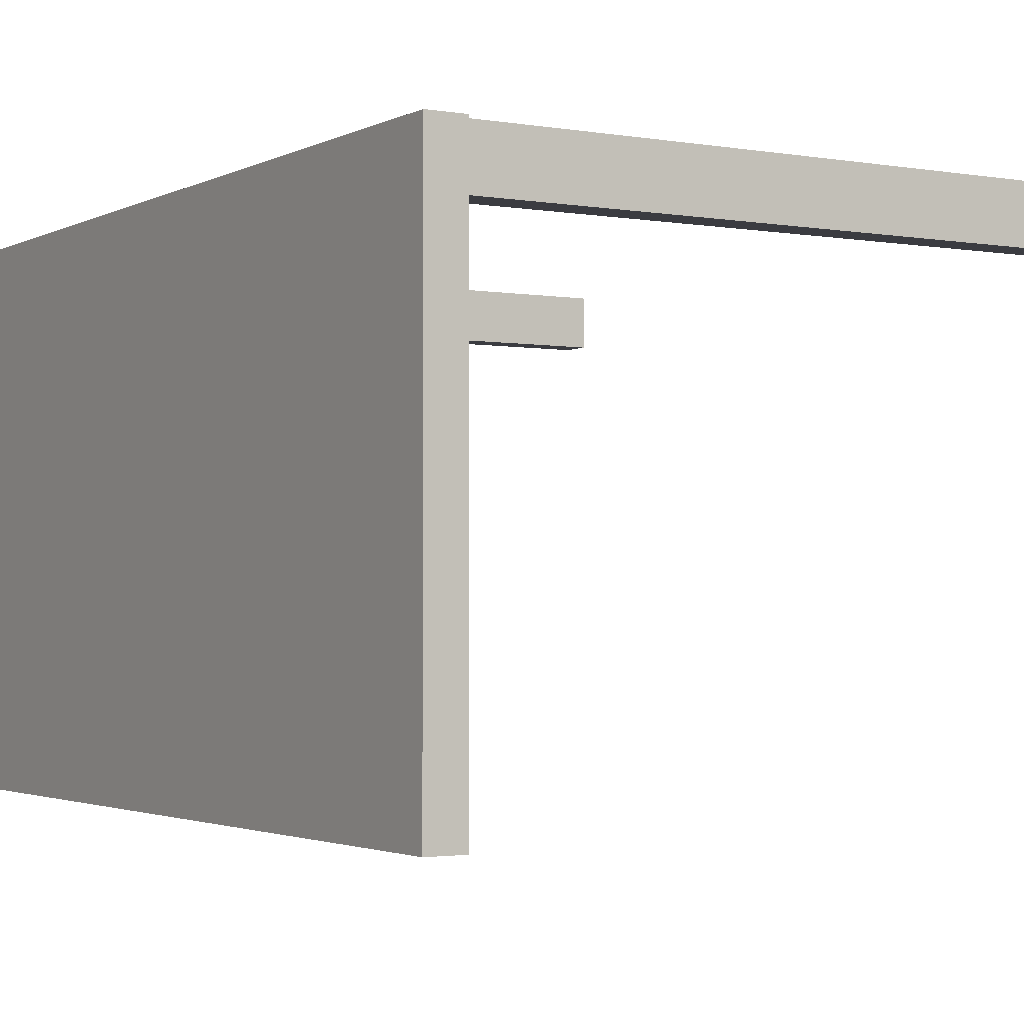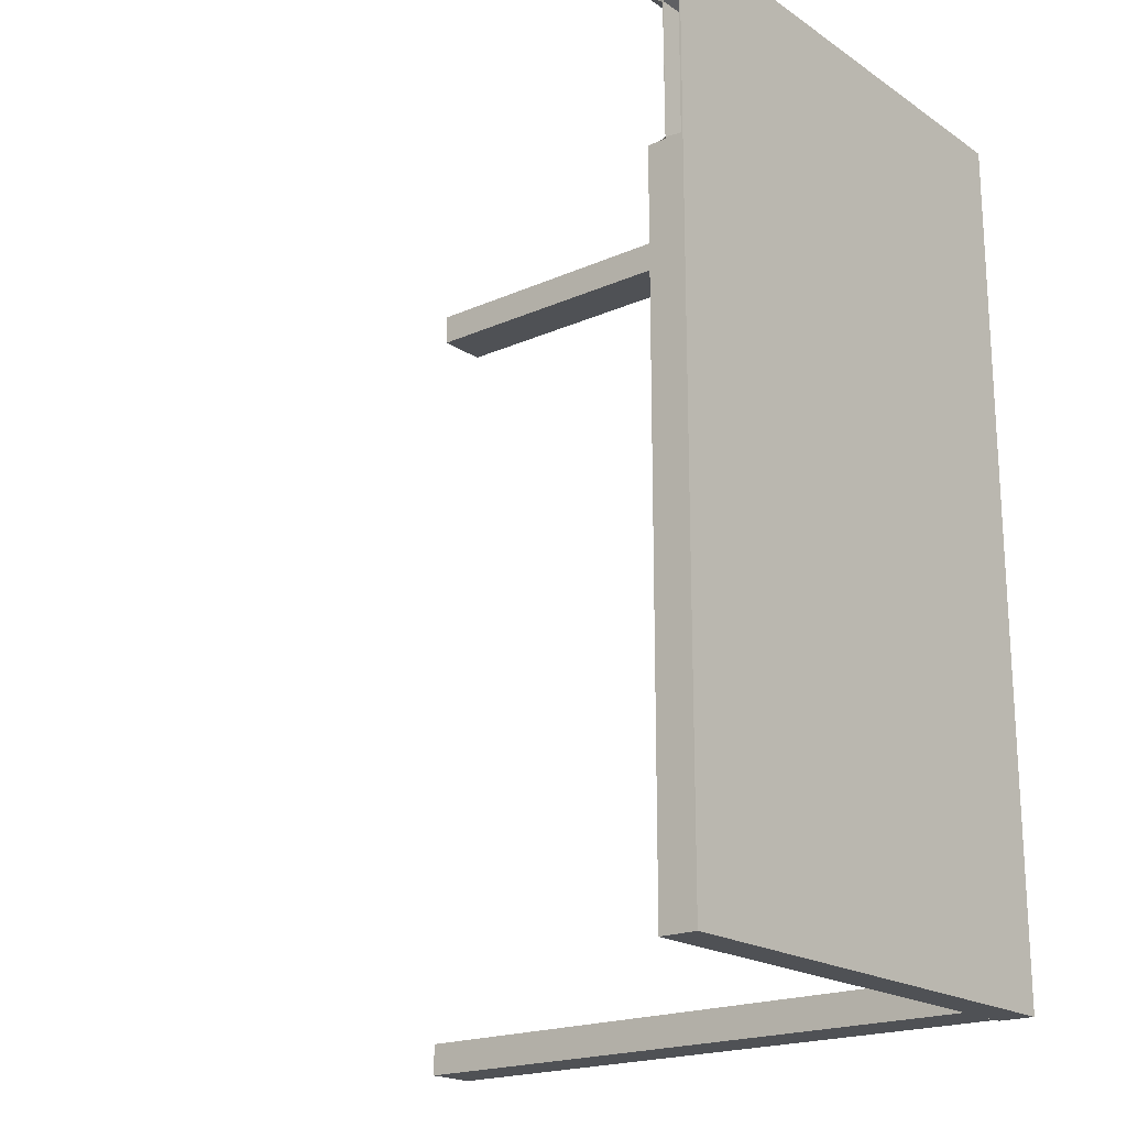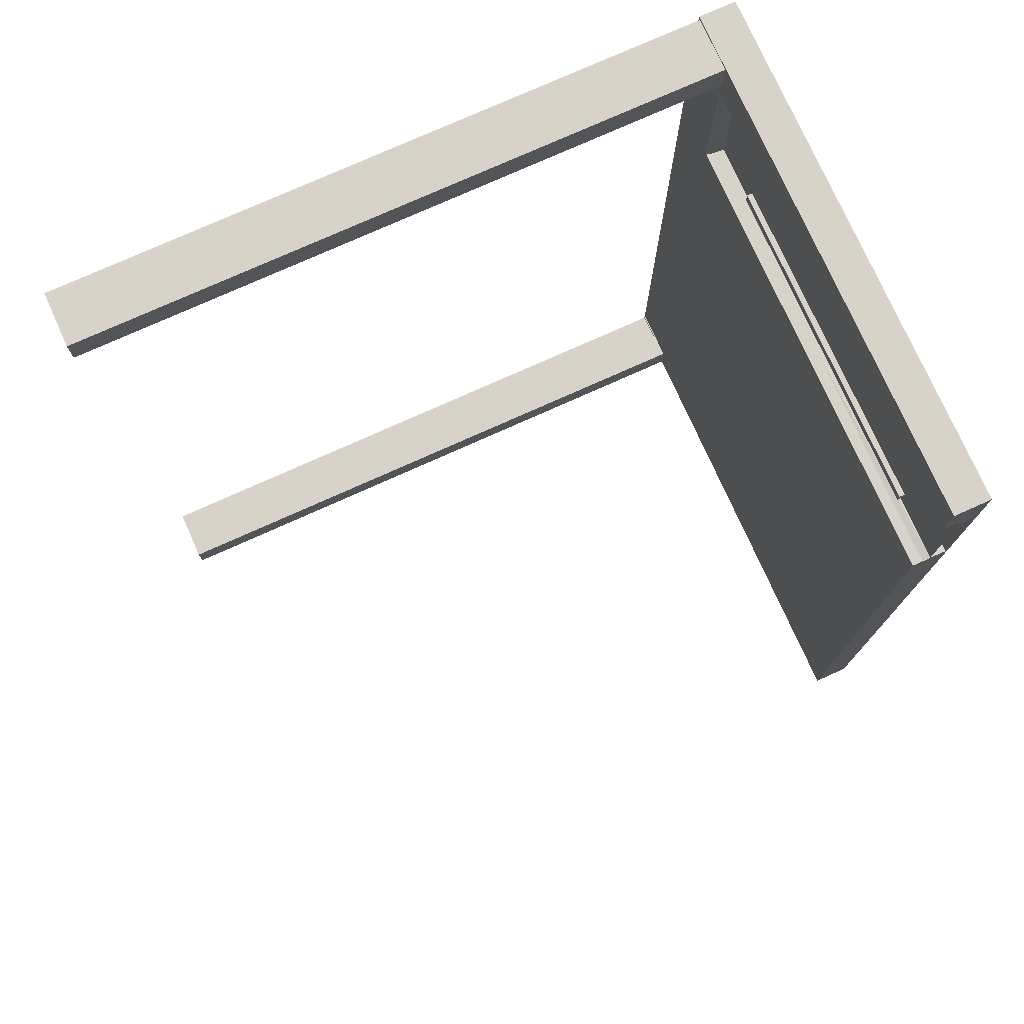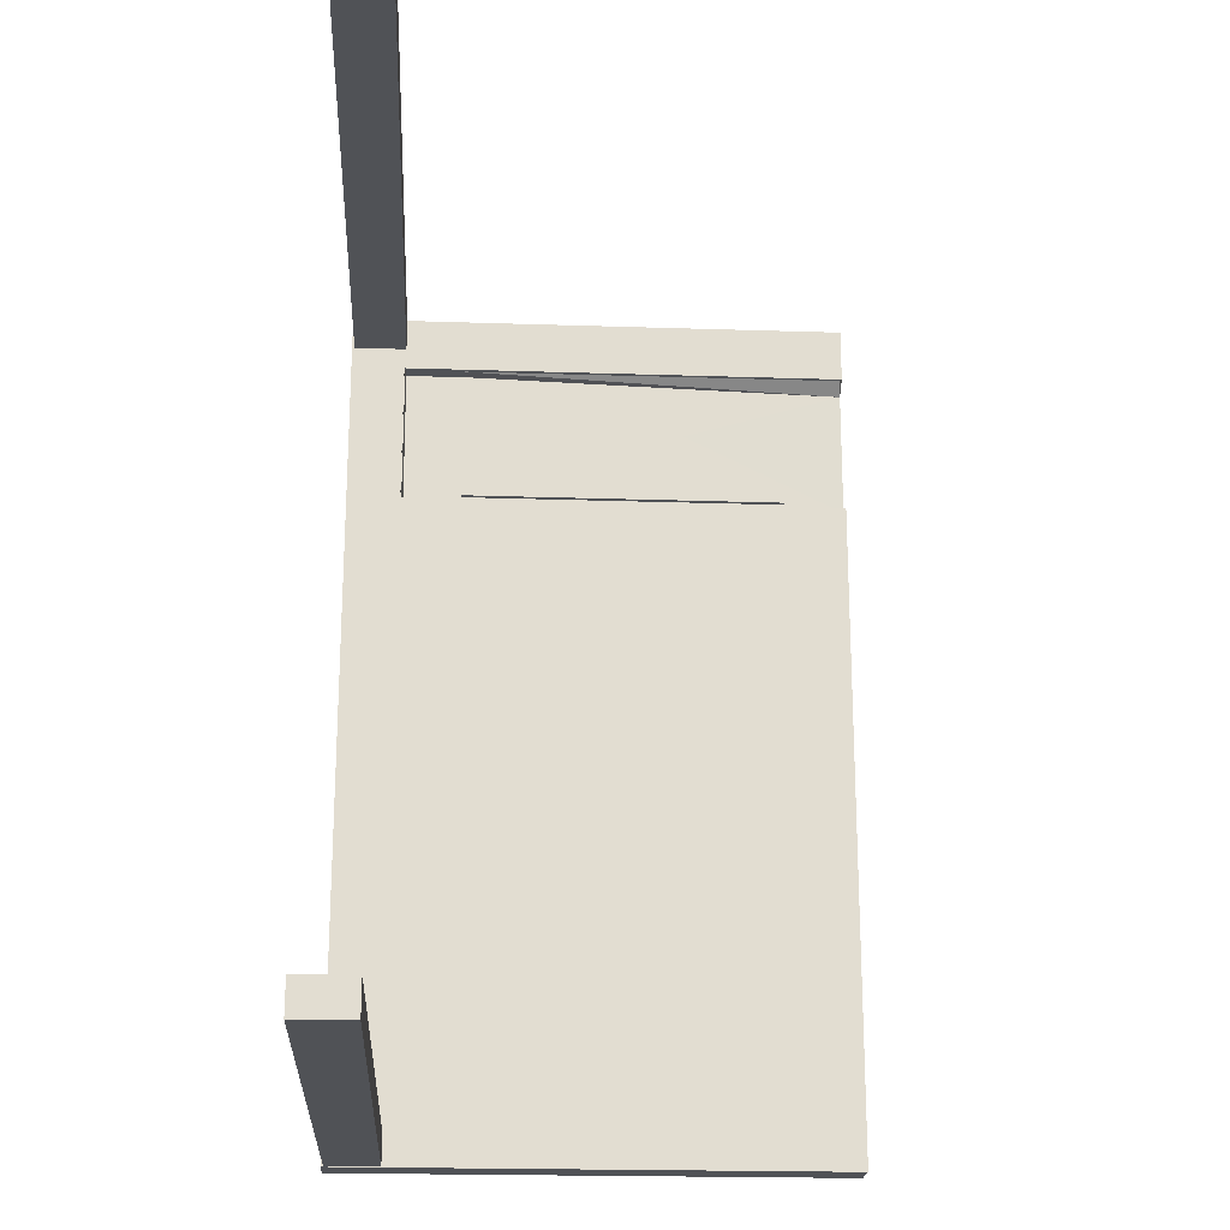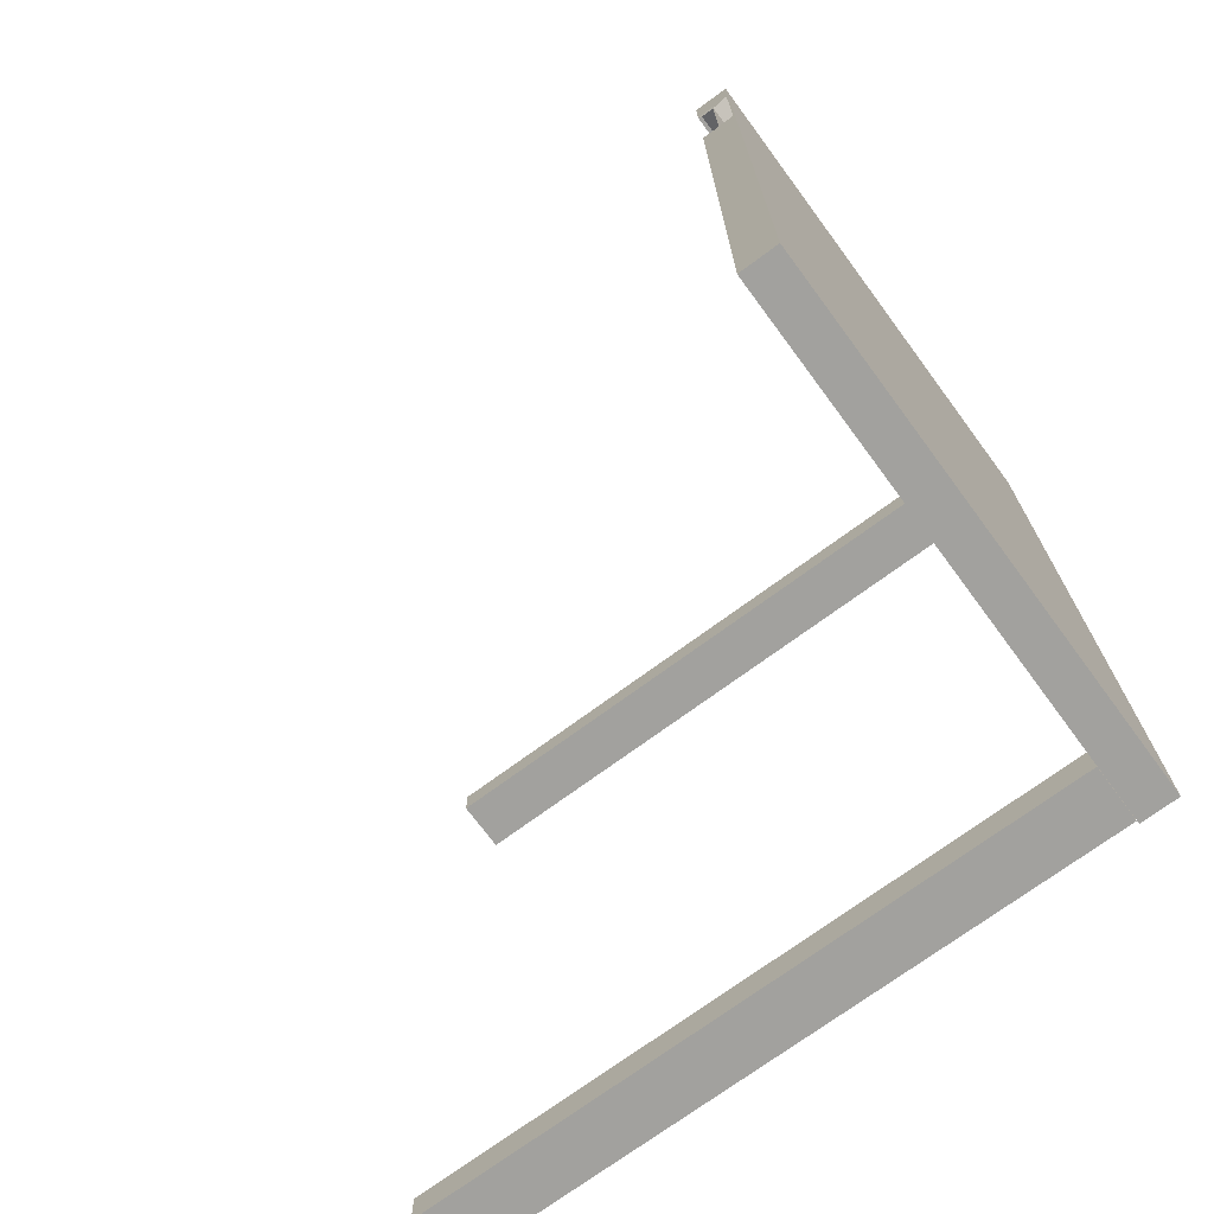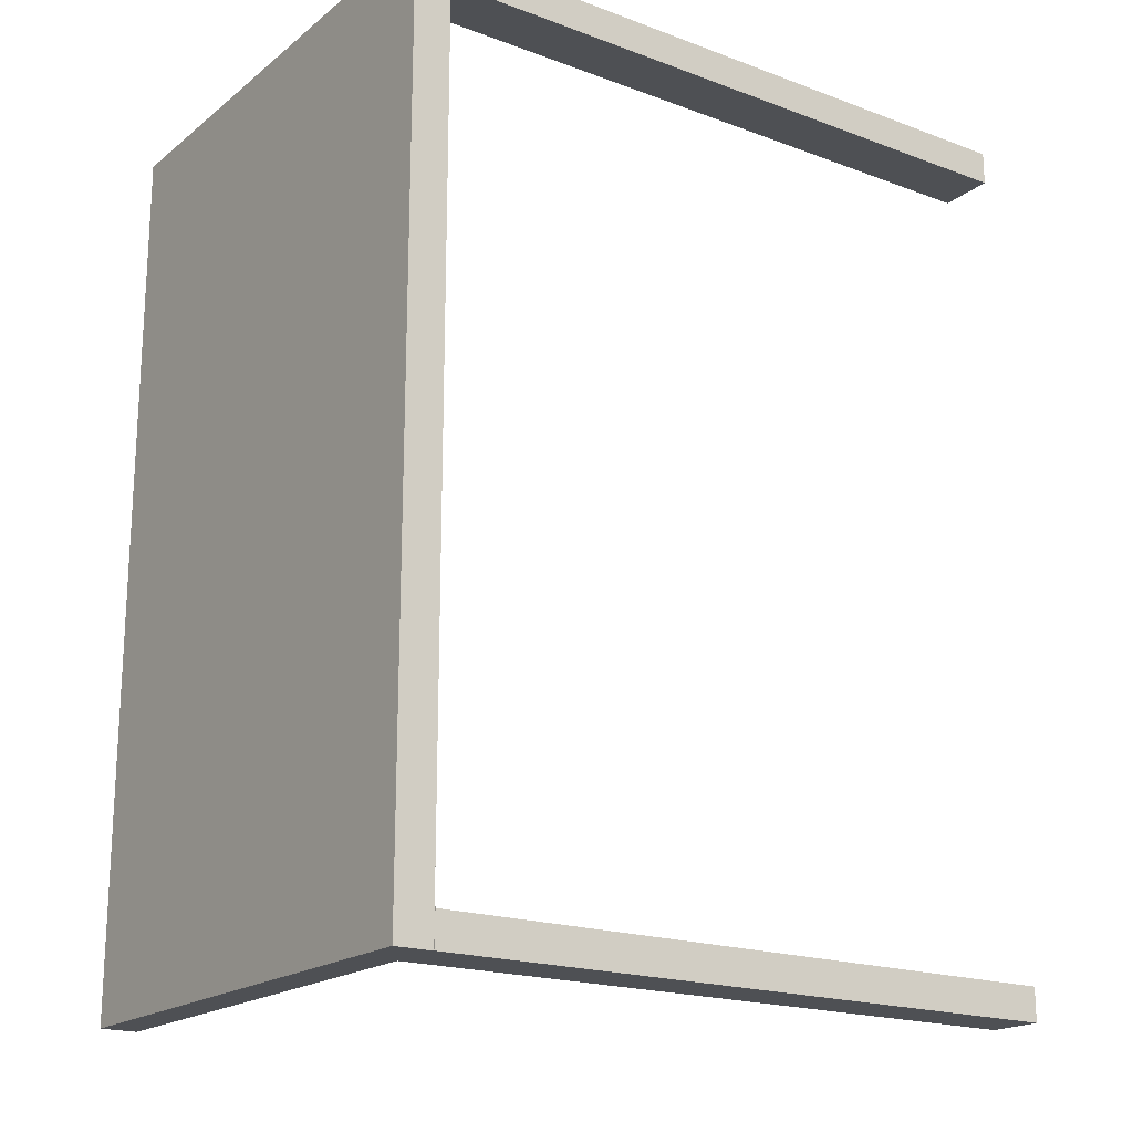
<metadata>
{"format":"obj","ext":"obj","renderer":"f3d","projection":"perspective","resolution":1024,"background":"white","views":[{"elev":-2.2,"azim":148.7,"up":"+Y"},{"elev":-19.7,"azim":39.2,"up":"+Z"},{"elev":76.4,"azim":-24.2,"up":"+Z"},{"elev":-20.8,"azim":-93.4,"up":"+Z"},{"elev":-72.0,"azim":36.5,"up":"+Z"},{"elev":-19.0,"azim":145.0,"up":"+Z"}]}
</metadata>
<code>
o Cube.013_Cube.001
v 3 0 2.8
v 3 -0 -1.6
v 3 0 3
v 3 -0 -1.8
v 3.2 0 2.8
v 3.2 -0 -1.6
v 3.2 0 3
v 3.2 -0 -1.8
v 3 2.8 -1.6
v 3 2.8 2.8
v 3 2.8 3
v 3 2.8 -1.8
v 3.2 2.8 -1.6
v 3.2 2.8 2.8
v 3.2 2.8 3
v 3.2 2.8 -1.8
v 3 0 1.9
v 3.2 0 1.9
v 3 2.8 1.9
v 3.2 2.8 1.9
v 3 0 2.7
v 3.2 0 2.7
v 3 2.8 2.7
v 3.2 2.8 2.7
v 3 2.5 -1.6
v 3 2.5 2.8
v 3.2 2.5 -1.6
v 3.2 2.5 2.8
v 3.2 2.5 3
v 3 2.5 3
v 3.2 2.5 -1.8
v 3 2.5 -1.8
v 3.2 2.5 1.9
v 3 2.5 1.9
v 3.2 2.5 2.7
v 3 2.5 2.7
v 3.1 0 1.9
v 3.1 0 2.7
v 3.1 2.5 1.9
v 3.1 2.5 2.7
v 3.19 0.01 2.8
v 3.01 0.01 2.8
v 3.01 0.01 2.99
v 3.19 0 2.7
v 3.009 0.01069 2.711
v 3.19 0.01 -1.79
v 3.01 0.01 -1.79
v 3.01 0.01 -1.6
v 3.01 2.79 2.99
v 3.01 2.79 2.8
v 3.19 2.79 2.8
v 3.011 2.789 2.696
v 3.189 2.789 2.696
v 3.01 2.79 -1.6
v 3.01 2.79 -1.79
v 3.19 2.79 -1.79
v 3.01 2.5 -1.6
v 3.01 2.5 -1.79
v 3.01 2.5 2.8
v 3.015 2.495 2.71
v 3.19 2.5 -1.6
v 3.183 2.496 1.891
v 3.189 2.789 1.904
v 3.01 2.5 2.99
v 3.182 2.502 2.8
v 3.19 2.5 2.99
v 3.19 2.79 2.99
v 3.19 2.5 -1.79
v 3.19 2.79 -1.6
v 3.185 2.493 2.708
v 3.015 2.495 1.89
v 3.011 2.789 1.904
v 3.19 0.01 -1.6
v 3.009 0.01069 1.889
v 3.1 0 1.91
v 3.106 2.487 1.89
v 3.19 0 1.9
v 3.19 0.01 2.99
v 3.096 0 2.633
v 3.107 2.49 2.711
f 5 3 1
f 22 1 21
f 8 2 4
f 11 14 10
f 10 24 23
f 9 16 12
f 25 12 32
f 26 23 36
f 27 20 33
f 30 10 26
f 28 15 29
f 31 13 27
f 32 16 31
f 29 11 30
f 33 24 35
f 34 9 25
f 19 13 9
f 6 17 2
f 35 14 28
f 36 19 34
f 23 20 19
f 37 39 34
f 22 28 5
f 17 25 2
f 18 35 22
f 7 30 3
f 4 31 8
f 8 27 6
f 5 29 7
f 3 26 1
f 6 33 18
f 1 36 21
f 2 32 4
f 38 39 37
f 38 40 35
f 39 40 35
f 5 7 3
f 22 5 1
f 8 6 2
f 11 15 14
f 10 14 24
f 9 13 16
f 25 9 12
f 26 10 23
f 27 13 20
f 30 11 10
f 28 14 15
f 31 16 13
f 32 12 16
f 29 15 11
f 33 20 24
f 34 19 9
f 19 20 13
f 6 18 17
f 35 24 14
f 36 23 19
f 23 24 20
f 34 17 37
f 37 18 33
f 33 20 39
f 39 19 34
f 37 33 39
f 22 35 28
f 17 34 25
f 18 33 35
f 7 29 30
f 4 32 31
f 8 31 27
f 5 28 29
f 3 30 26
f 6 27 33
f 1 26 36
f 2 25 32
f 38 40 39
f 38 21 36
f 36 23 40
f 40 24 35
f 35 22 38
f 38 36 40
f 39 34 36
f 40 28 35
f 39 36 40
f 35 33 39
f 41 42 43
f 44 45 42
f 46 47 48
f 49 50 51
f 50 52 53
f 54 55 56
f 57 58 55
f 59 60 52
f 61 62 63
f 64 59 50
f 65 66 67
f 68 61 69
f 58 68 56
f 66 64 49
f 62 70 53
f 71 57 54
f 72 54 69
f 73 48 74
f 70 65 51
f 60 71 72
f 52 72 63
f 75 71 76
f 44 41 65
f 74 48 57
f 77 44 70
f 78 43 64
f 47 46 68
f 46 73 61
f 41 78 66
f 43 42 59
f 73 77 62
f 42 45 60
f 48 47 58
f 79 75 76
f 79 70 80
f 76 70 80
f 41 43 78
f 44 42 41
f 46 48 73
f 49 51 67
f 50 53 51
f 54 56 69
f 57 55 54
f 59 52 50
f 61 63 69
f 64 50 49
f 65 67 51
f 68 69 56
f 58 56 55
f 66 49 67
f 62 53 63
f 71 54 72
f 72 69 63
f 73 74 77
f 70 51 53
f 60 72 52
f 52 63 53
f 71 75 74
f 75 62 77
f 62 76 63
f 76 71 72
f 75 76 62
f 44 65 70
f 74 57 71
f 77 70 62
f 78 64 66
f 47 68 58
f 46 61 68
f 41 66 65
f 43 59 64
f 73 62 61
f 42 60 59
f 48 58 57
f 79 76 80
f 79 60 45
f 60 80 52
f 80 70 53
f 70 79 44
f 79 80 60
f 76 60 71
f 80 70 65
f 76 80 60
f 70 76 62
f 40 52 80
f 17 77 74
f 38 44 79
f 37 77 18
f 28 80 65
f 21 79 45
f 37 74 75
f 24 80 53
f 22 77 18
f 39 63 76
f 21 44 22
f 38 75 79
f 19 76 72
f 40 23 52
f 17 18 77
f 38 22 44
f 37 75 77
f 28 40 80
f 21 38 79
f 37 17 74
f 24 40 80
f 22 44 77
f 39 20 63
f 21 45 44
f 38 37 75
f 19 39 76
o Cube.013_Cube.002
v 3 2.8 3
v 3 2.5 3
v 3 2.8 2.8
v 3 2.5 2.8
f 83 81 82
f 83 82 84
o Cube.013_Cube.003
v 3 2.8 -1.8
v 3 2.8 -1.6
v 3 2.5 -1.8
v 3 2.5 -1.6
f 87 85 86
f 87 86 88
o Cube.013_Cube.004
v 3.1 0.3497 1.964
v 3.1 0.3497 2.005
v 3.1 2.15 1.964
v 3.08 0.3497 1.964
v 3.08 2.15 1.964
v 3.08 2.15 2.005
v 3.08 0.3497 2.005
v 3.1 2.15 2.005
f 92 90 89
f 90 91 89
f 93 89 91
f 93 92 89
f 94 93 91
f 93 94 95
f 93 95 92
f 92 95 90
f 95 94 96
f 95 96 90
f 90 96 91
f 94 91 96
o Cube.013_Cube.005
v 2.99 2.79 -1.79
v 2.99 2.79 -1.61
v 2.99 2.51 -1.79
v 2.99 2.51 -1.61
f 99 98 97
f 99 100 98
o Cube.013_Cube.006
v 2.99 2.51 2.99
v 2.99 2.51 2.81
v 2.99 2.79 2.81
v 2.99 2.79 2.99
f 103 102 101
f 103 101 104
o Cube.013_Cube.007
v 3.11 0.3397 2.015
v 3.11 0.3397 1.954
v 3.11 2.16 1.954
v 3.07 0.3397 2.015
v 3.11 2.16 2.015
v 3.07 0.3397 1.954
v 3.07 2.16 1.954
v 3.07 2.16 2.015
f 110 106 105
f 105 106 107
f 105 107 109
f 110 105 108
f 108 105 109
f 111 106 110
f 111 110 108
f 111 108 112
f 112 107 111
f 111 107 106
f 108 109 112
f 112 109 107
o Cube.013_Cube.008
v -0.4983 2.491 2.993
v -0.4983 2.491 2.815
v -0.4983 2.785 2.993
v 1.502 2.491 2.993
v 1.502 2.491 2.815
v 1.502 2.785 2.993
v 2.998 2.491 2.993
v 2.998 2.491 2.815
v 2.998 2.785 2.993
v 2.998 2.785 2.815
v 1.502 2.785 2.815
v -0.4983 2.785 2.815
f 114 117 116 113
f 113 115 124 114
f 116 118 115 113
f 116 117 120 119
f 118 116 119 121
f 120 122 121 119
f 123 118 121 122
f 117 123 122 120
f 123 124 115 118
f 114 124 123 117
o Cube.013_Cube.009
v -0.4983 2.491 -1.618
v -0.4983 2.491 -1.796
v -0.4983 2.785 -1.618
v 1.502 2.491 -1.618
v 1.502 2.491 -1.796
v 1.502 2.785 -1.618
v 2.998 2.491 -1.618
v 2.998 2.491 -1.796
v 2.998 2.785 -1.618
v 2.998 2.785 -1.796
v 1.502 2.785 -1.796
v -0.4983 2.785 -1.796
f 126 129 128 125
f 125 127 136 126
f 128 130 127 125
f 128 129 132 131
f 130 128 131 133
f 132 134 133 131
f 135 130 133 134
f 129 135 134 132
f 135 136 127 130
f 126 136 135 129

</code>
